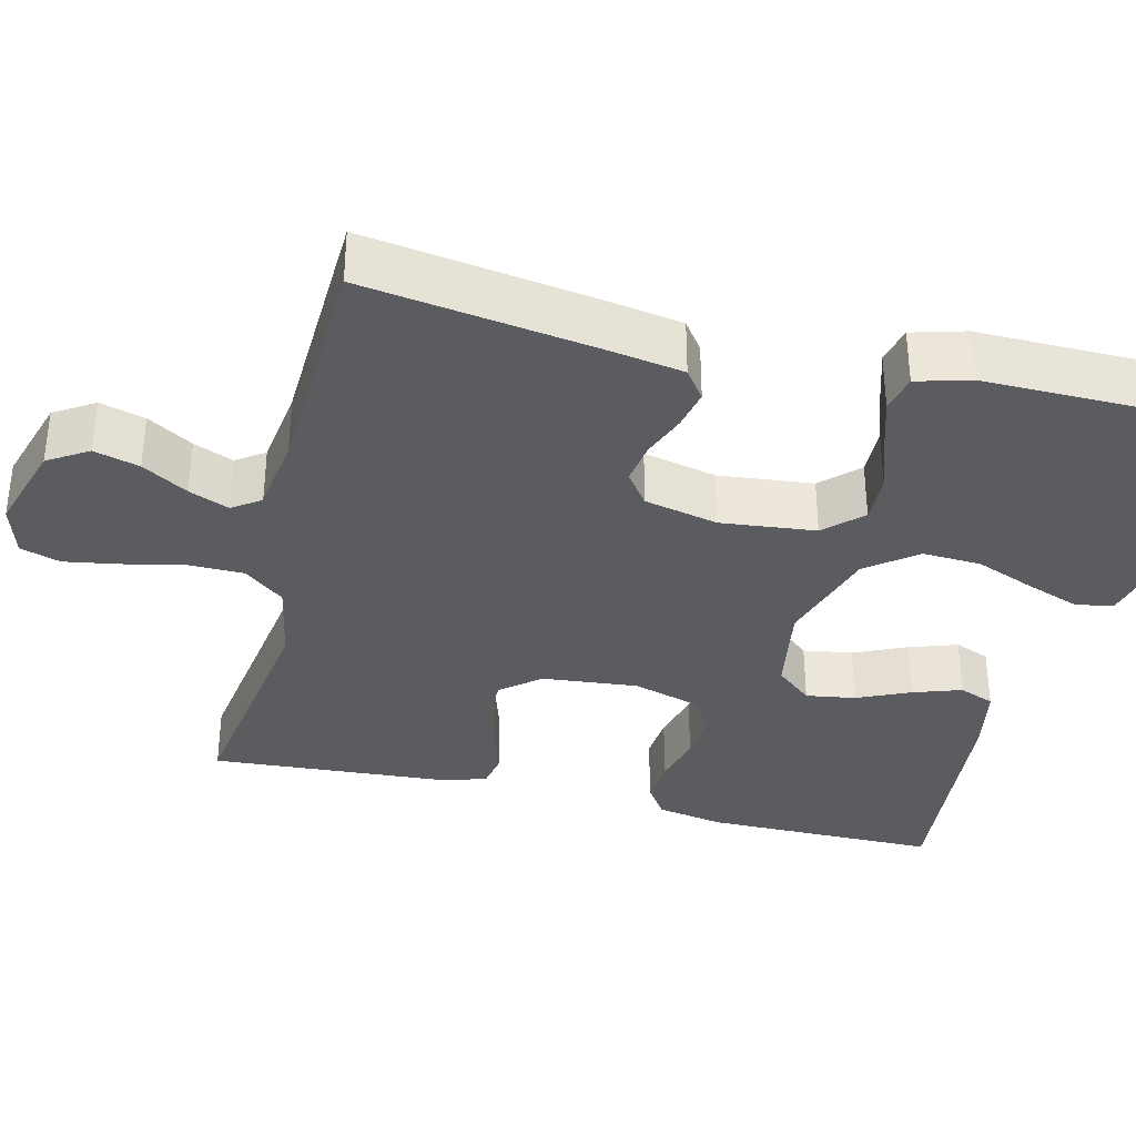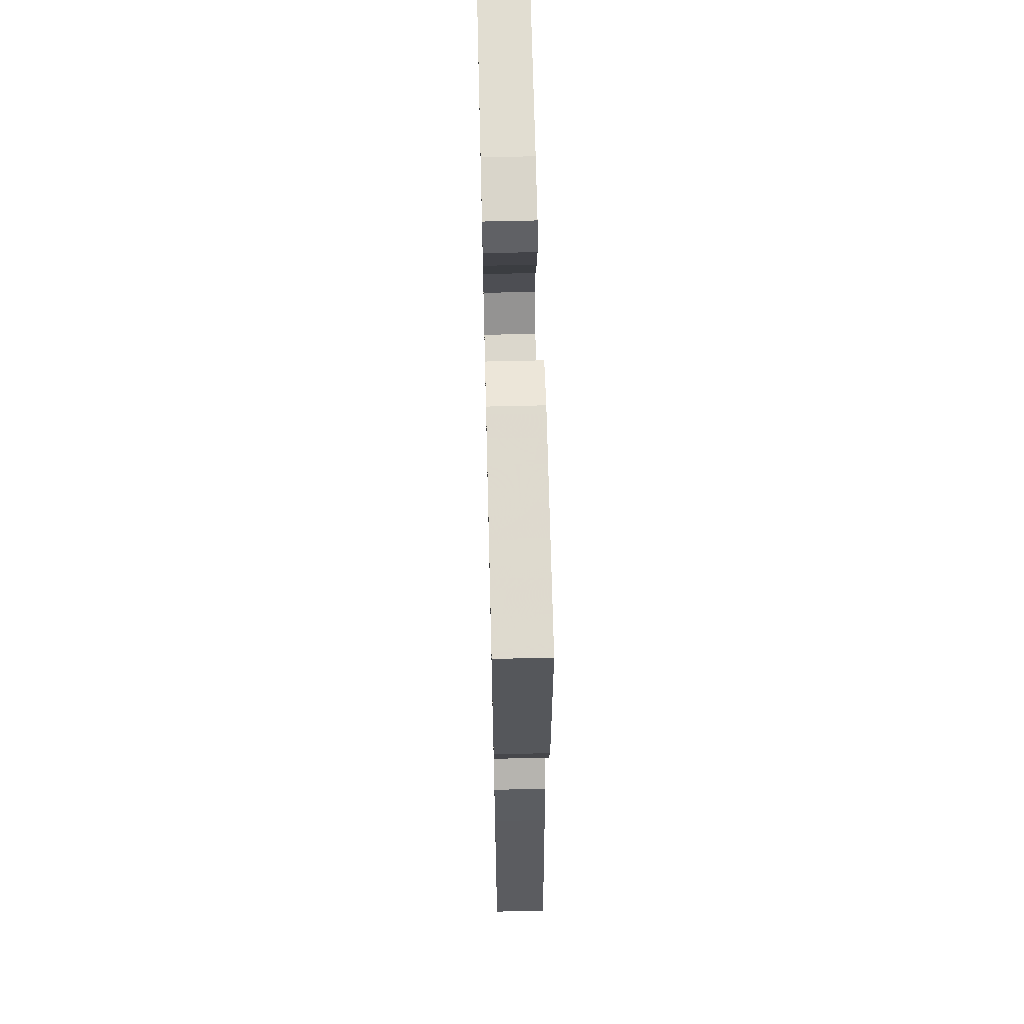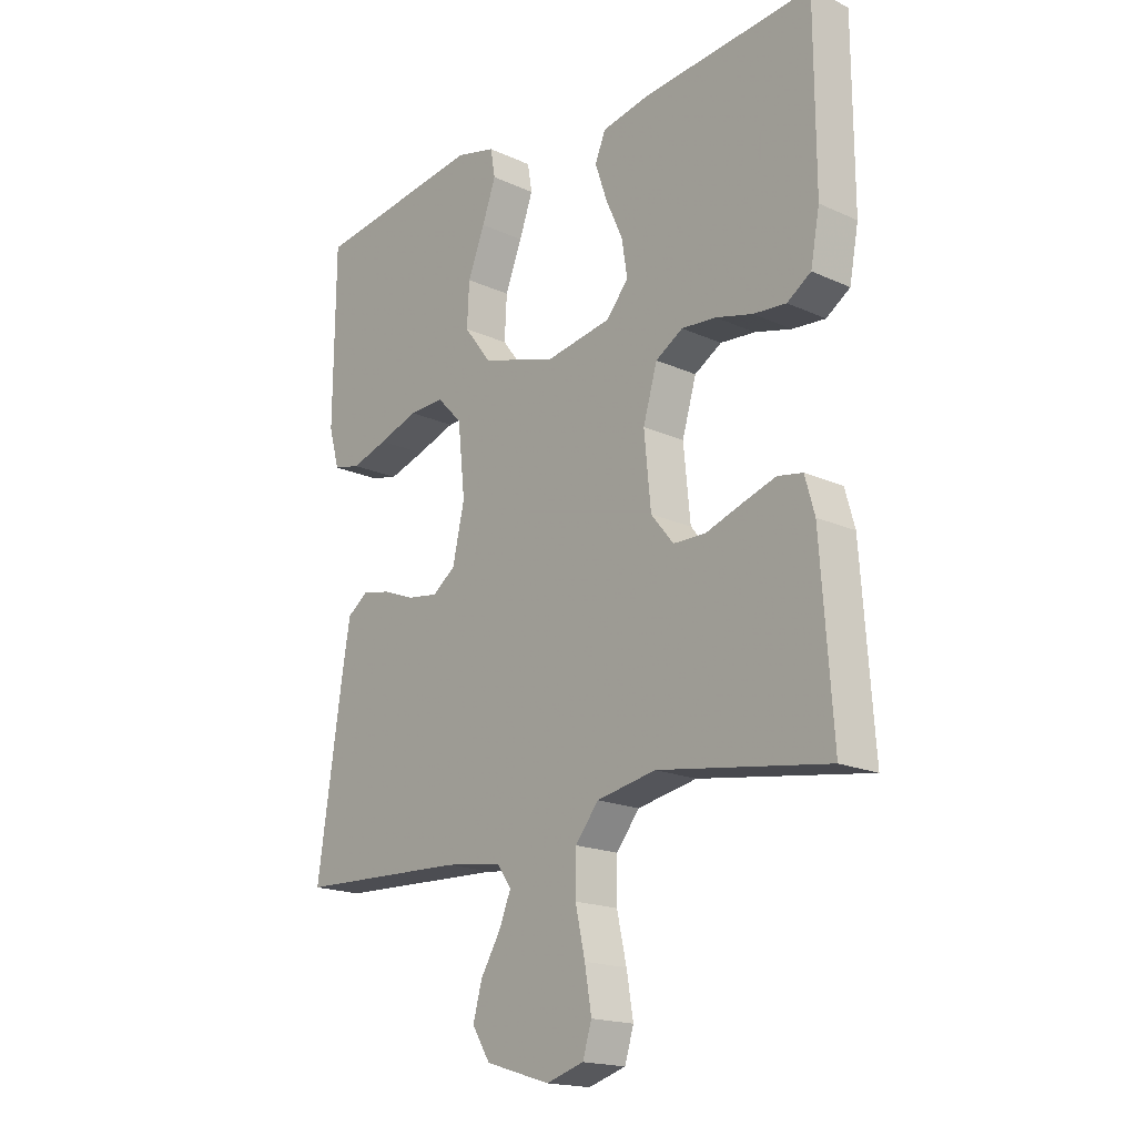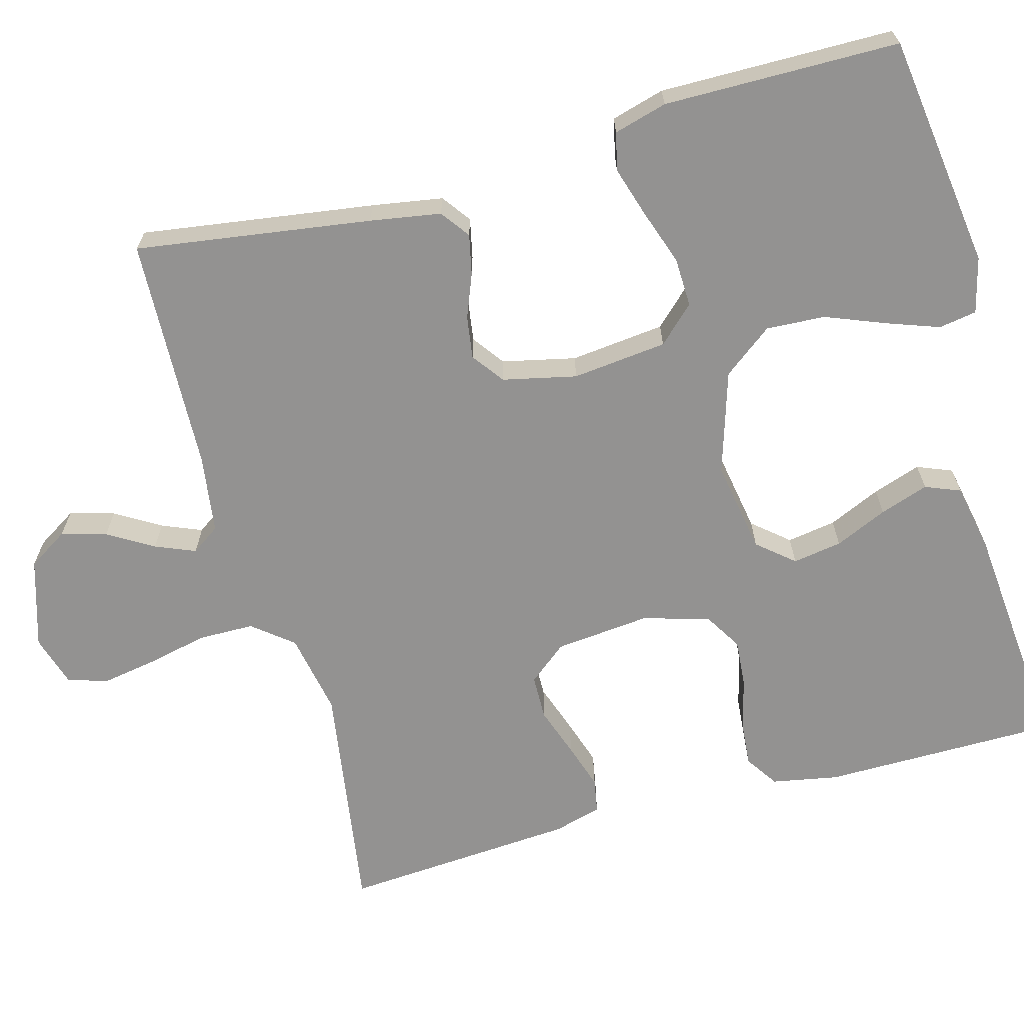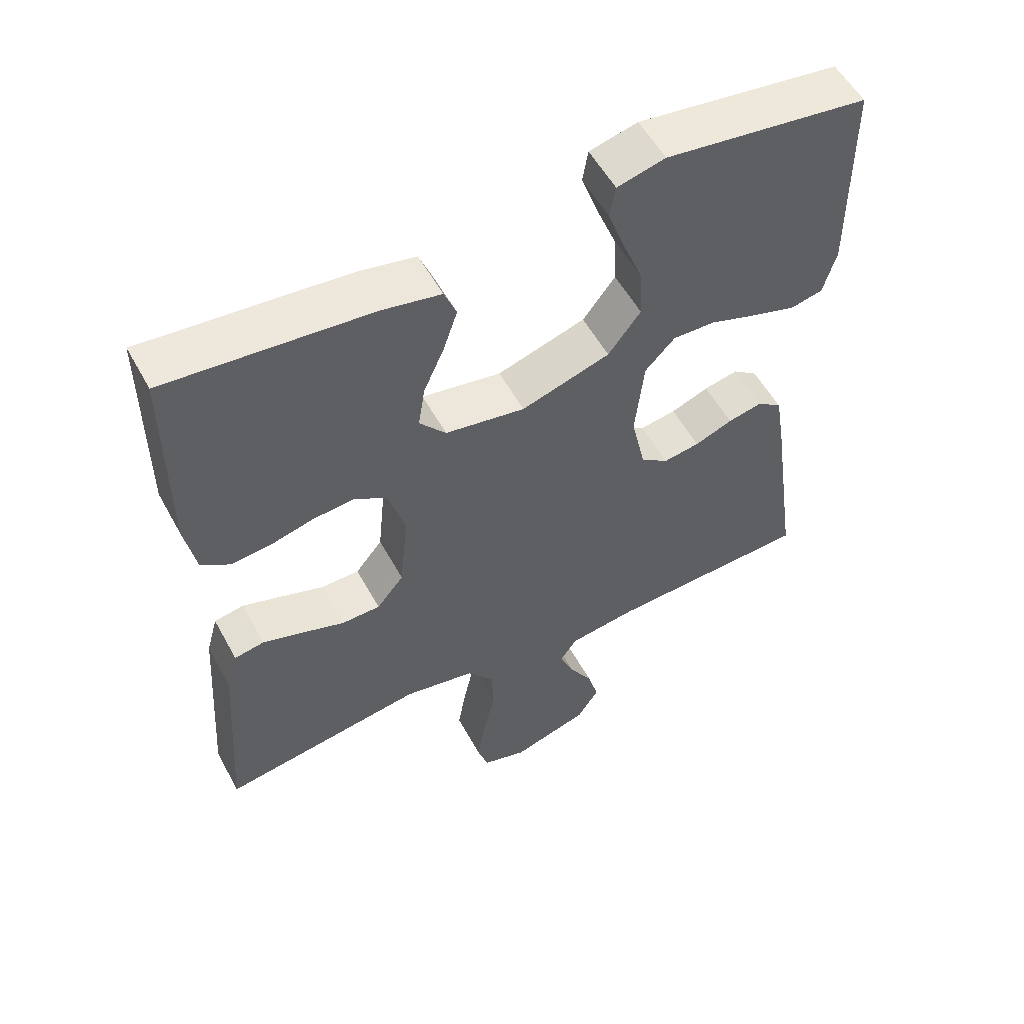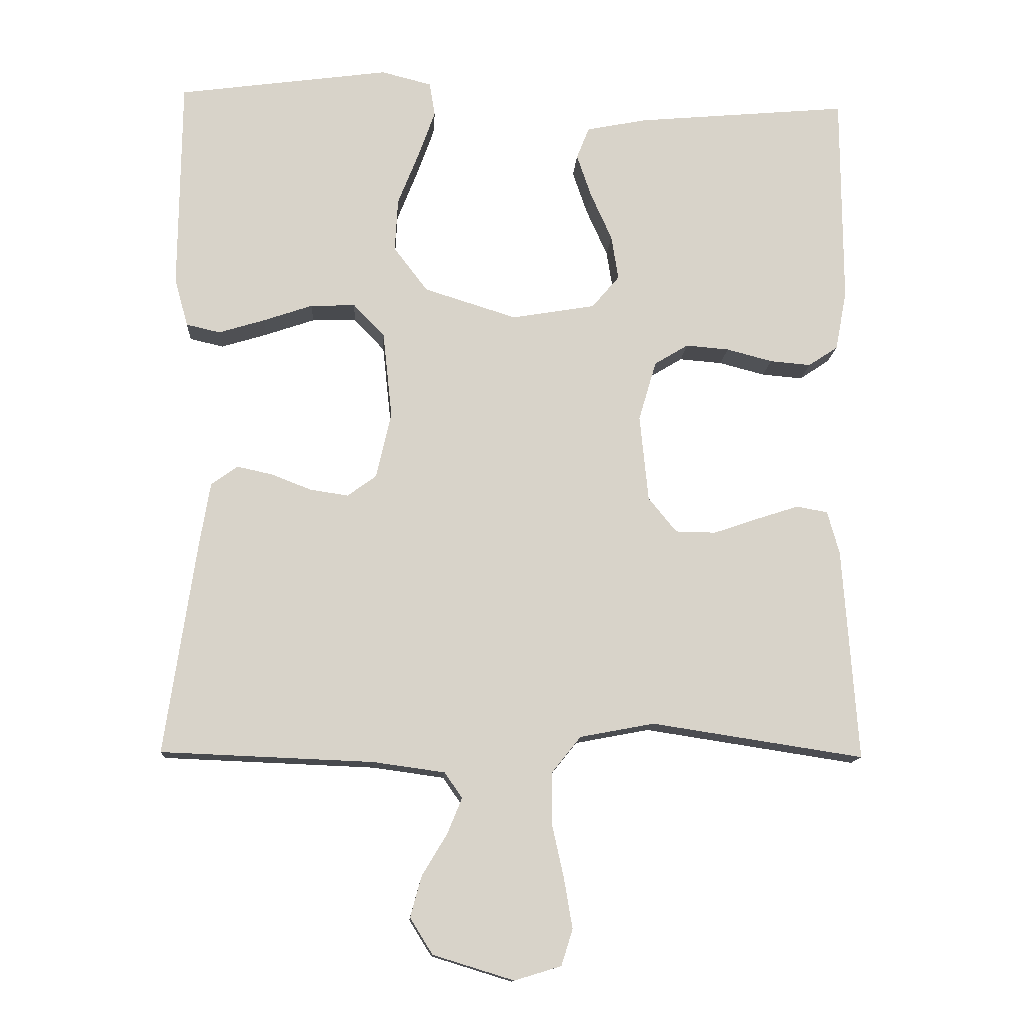
<metadata>
{"format":"obj","ext":"obj","renderer":"f3d","projection":"perspective","resolution":1024,"background":"white","views":[{"elev":-35.1,"azim":-103.7,"up":"+Y"},{"elev":63.6,"azim":-91.4,"up":"+Z"},{"elev":-18.1,"azim":48.6,"up":"+Z"},{"elev":-66.4,"azim":-74.6,"up":"+Y"},{"elev":55.1,"azim":151.7,"up":"+Z"},{"elev":-13.1,"azim":-3.5,"up":"+Z"}]}
</metadata>
<code>
v -0.5 0.07 -0.5
v -0.456 0.07 -0.2
v -0.441 0.07 -0.11
v -0.404 0.07 -0.083
v -0.353 0.07 -0.094
v -0.297 0.07 -0.116
v -0.243 0.07 -0.124
v -0.202 0.07 -0.094
v -0.181 0.07 0
v -0.194 0.07 0.121
v -0.238 0.07 0.167
v -0.301 0.07 0.165
v -0.371 0.07 0.141
v -0.436 0.07 0.121
v -0.484 0.07 0.132
v -0.503 0.07 0.2
v -0.5 0.07 0.5
v -0.2 0.07 0.541
v -0.129 0.07 0.523
v -0.121 0.07 0.475
v -0.145 0.07 0.408
v -0.175 0.07 0.332
v -0.179 0.07 0.257
v -0.131 0.07 0.194
v 0 0.07 0.153
v 0.118 0.07 0.173
v 0.157 0.07 0.219
v 0.147 0.07 0.282
v 0.117 0.07 0.349
v 0.096 0.07 0.411
v 0.114 0.07 0.456
v 0.2 0.07 0.473
v 0.5 0.07 0.5
v 0.501 0.07 0.2
v 0.485 0.07 0.115
v 0.443 0.07 0.087
v 0.385 0.07 0.092
v 0.32 0.07 0.109
v 0.259 0.07 0.114
v 0.211 0.07 0.085
v 0.186 0.07 0
v 0.198 0.07 -0.122
v 0.238 0.07 -0.171
v 0.295 0.07 -0.172
v 0.359 0.07 -0.15
v 0.418 0.07 -0.131
v 0.462 0.07 -0.139
v 0.479 0.07 -0.2
v 0.5 0.07 -0.5
v 0.2 0.07 -0.454
v 0.095 0.07 -0.474
v 0.054 0.07 -0.525
v 0.053 0.07 -0.596
v 0.07 0.07 -0.673
v 0.082 0.07 -0.744
v 0.066 0.07 -0.795
v 0 0.07 -0.815
v -0.114 0.07 -0.78
v -0.146 0.07 -0.729
v -0.13 0.07 -0.671
v -0.095 0.07 -0.613
v -0.074 0.07 -0.562
v -0.099 0.07 -0.526
v -0.2 0.07 -0.512
v -0.5 0 -0.5
v -0.456 0 -0.2
v -0.441 0 -0.11
v -0.404 0 -0.083
v -0.353 0 -0.094
v -0.297 0 -0.116
v -0.243 0 -0.124
v -0.202 0 -0.094
v -0.181 0 0
v -0.194 0 0.121
v -0.238 0 0.167
v -0.301 0 0.165
v -0.371 0 0.141
v -0.436 0 0.121
v -0.484 0 0.132
v -0.503 0 0.2
v -0.5 0 0.5
v -0.2 0 0.541
v -0.129 0 0.523
v -0.121 0 0.475
v -0.145 0 0.408
v -0.175 0 0.332
v -0.179 0 0.257
v -0.131 0 0.194
v 0 0 0.153
v 0.118 0 0.173
v 0.157 0 0.219
v 0.147 0 0.282
v 0.117 0 0.349
v 0.096 0 0.411
v 0.114 0 0.456
v 0.2 0 0.473
v 0.5 0 0.5
v 0.501 0 0.2
v 0.485 0 0.115
v 0.443 0 0.087
v 0.385 0 0.092
v 0.32 0 0.109
v 0.259 0 0.114
v 0.211 0 0.085
v 0.186 0 0
v 0.198 0 -0.122
v 0.238 0 -0.171
v 0.295 0 -0.172
v 0.359 0 -0.15
v 0.418 0 -0.131
v 0.462 0 -0.139
v 0.479 0 -0.2
v 0.5 0 -0.5
v 0.2 0 -0.454
v 0.095 0 -0.474
v 0.054 0 -0.525
v 0.053 0 -0.596
v 0.07 0 -0.673
v 0.082 0 -0.744
v 0.066 0 -0.795
v 0 0 -0.815
v -0.114 0 -0.78
v -0.146 0 -0.729
v -0.13 0 -0.671
v -0.095 0 -0.613
v -0.074 0 -0.562
v -0.099 0 -0.526
v -0.2 0 -0.512
f 59 60 61
f 58 59 61
f 57 58 61
f 56 57 61
f 55 56 61
f 54 55 61
f 53 54 61
f 52 53 61 62
f 51 52 62 63
f 48 49 50
f 47 48 50
f 46 47 50
f 45 46 50
f 44 45 50
f 43 44 50 51
f 51 63 64
f 43 51 64
f 42 43 64
f 36 37 38
f 35 36 38
f 34 35 38
f 33 34 38
f 32 33 38
f 31 32 38
f 30 31 38
f 29 30 38
f 28 29 38
f 27 28 38 39
f 26 27 39 40
f 20 21 22
f 19 20 22
f 18 19 22
f 17 18 22
f 16 17 22
f 15 16 22
f 14 15 22
f 13 14 22
f 12 13 22
f 11 12 22 23
f 10 11 23 24
f 4 5 6
f 3 4 6
f 2 3 6
f 1 2 6
f 64 1 6
f 64 6 7
f 64 7 8
f 42 64 8
f 41 42 8
f 41 8 9
f 40 41 9
f 26 40 9
f 25 26 9
f 9 10 24 25
f 125 124 123
f 125 123 122
f 125 122 121
f 125 121 120
f 125 120 119
f 125 119 118
f 125 118 117
f 126 125 117 116
f 127 126 116 115
f 114 113 112
f 114 112 111
f 114 111 110
f 114 110 109
f 114 109 108
f 115 114 108 107
f 128 127 115
f 128 115 107
f 128 107 106
f 102 101 100
f 102 100 99
f 102 99 98
f 102 98 97
f 102 97 96
f 102 96 95
f 102 95 94
f 102 94 93
f 102 93 92
f 103 102 92 91
f 104 103 91 90
f 86 85 84
f 86 84 83
f 86 83 82
f 86 82 81
f 86 81 80
f 86 80 79
f 86 79 78
f 86 78 77
f 86 77 76
f 87 86 76 75
f 88 87 75 74
f 70 69 68
f 70 68 67
f 70 67 66
f 70 66 65
f 70 65 128
f 71 70 128
f 72 71 128
f 72 128 106
f 72 106 105
f 73 72 105
f 73 105 104
f 73 104 90
f 73 90 89
f 89 88 74 73
f 1 65 66 2
f 2 66 67 3
f 3 67 68 4
f 4 68 69 5
f 5 69 70 6
f 6 70 71 7
f 7 71 72 8
f 8 72 73 9
f 9 73 74 10
f 10 74 75 11
f 11 75 76 12
f 12 76 77 13
f 13 77 78 14
f 14 78 79 15
f 15 79 80 16
f 16 80 81 17
f 17 81 82 18
f 18 82 83 19
f 19 83 84 20
f 20 84 85 21
f 21 85 86 22
f 22 86 87 23
f 23 87 88 24
f 24 88 89 25
f 25 89 90 26
f 26 90 91 27
f 27 91 92 28
f 28 92 93 29
f 29 93 94 30
f 30 94 95 31
f 31 95 96 32
f 32 96 97 33
f 33 97 98 34
f 34 98 99 35
f 35 99 100 36
f 36 100 101 37
f 37 101 102 38
f 38 102 103 39
f 39 103 104 40
f 40 104 105 41
f 41 105 106 42
f 42 106 107 43
f 43 107 108 44
f 44 108 109 45
f 45 109 110 46
f 46 110 111 47
f 47 111 112 48
f 48 112 113 49
f 49 113 114 50
f 50 114 115 51
f 51 115 116 52
f 52 116 117 53
f 53 117 118 54
f 54 118 119 55
f 55 119 120 56
f 56 120 121 57
f 57 121 122 58
f 58 122 123 59
f 59 123 124 60
f 60 124 125 61
f 61 125 126 62
f 62 126 127 63
f 63 127 128 64
f 64 128 65 1

</code>
